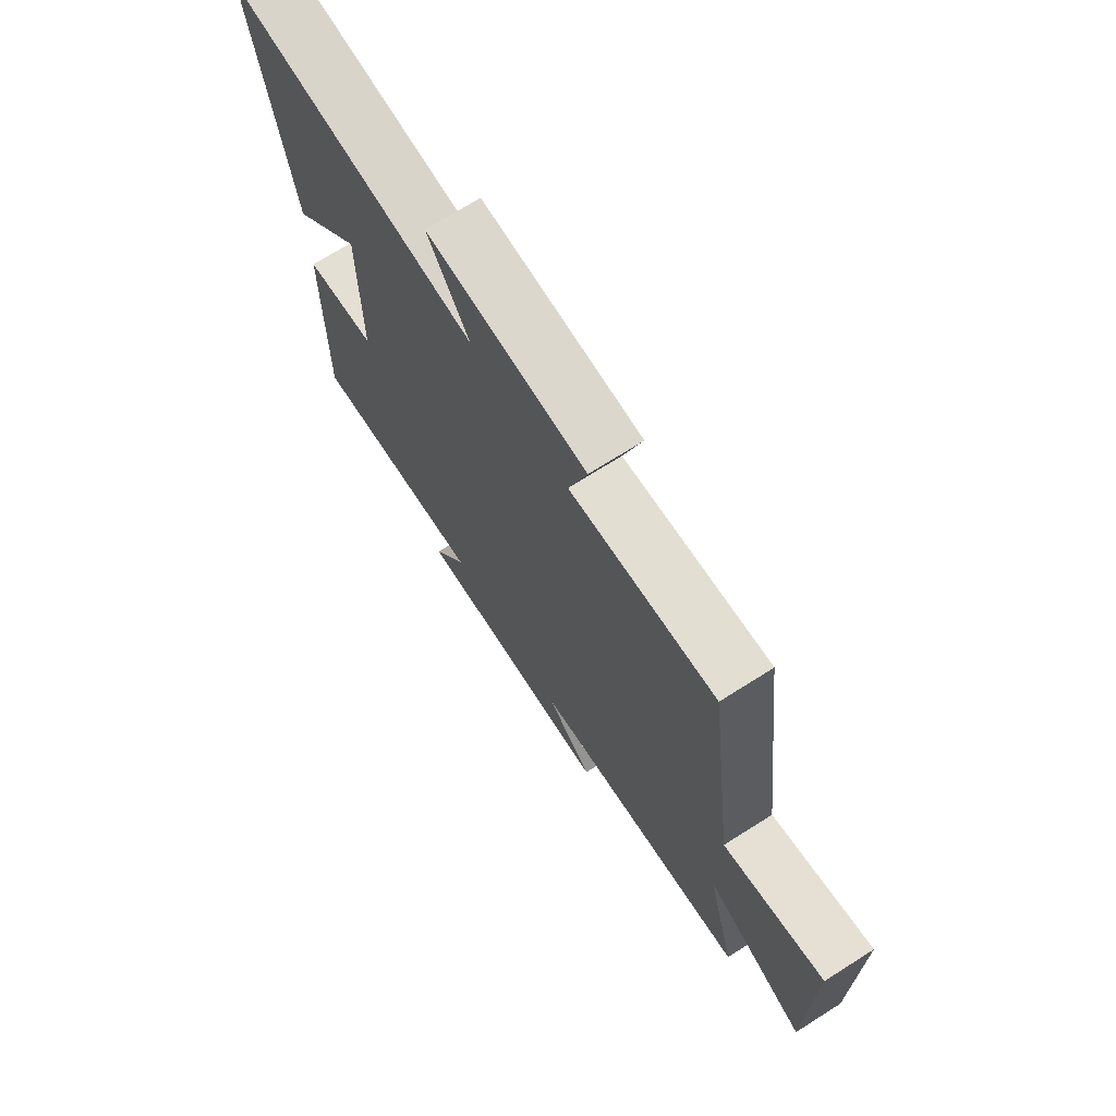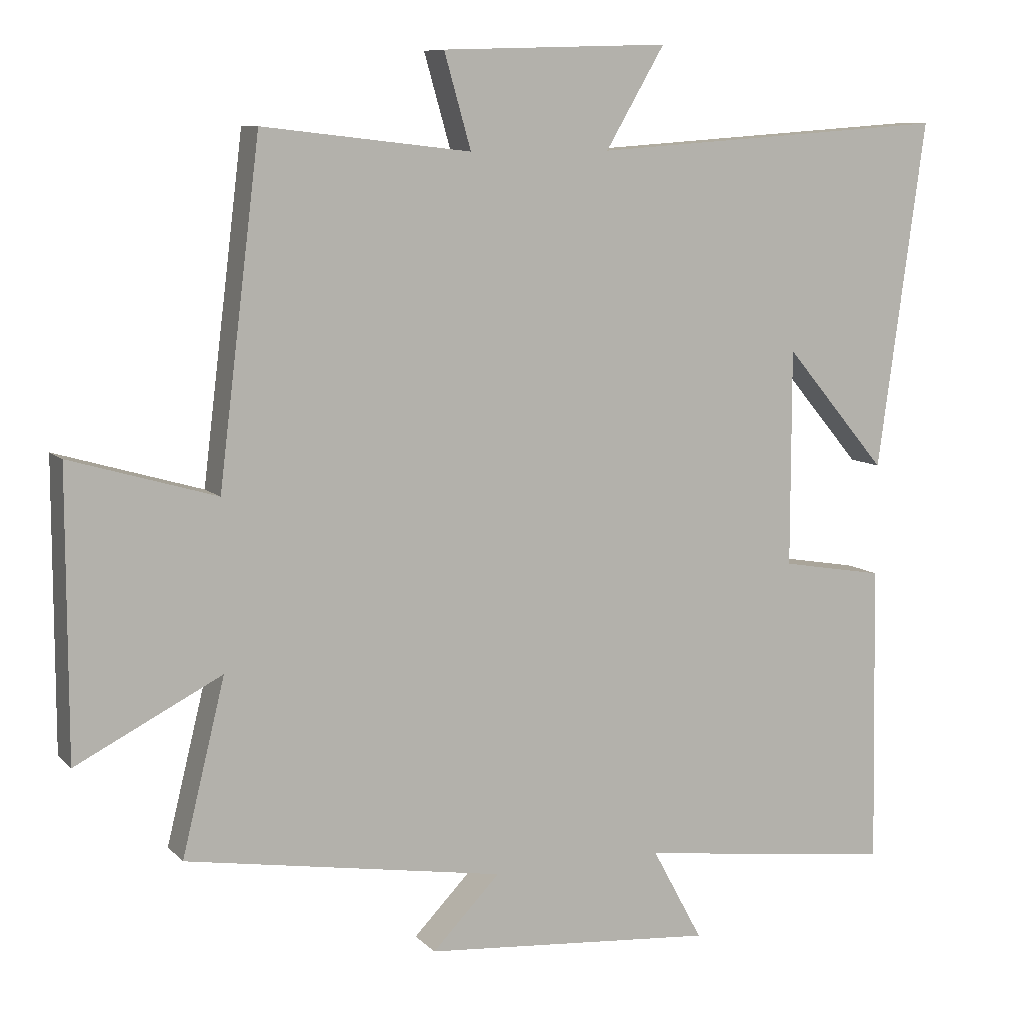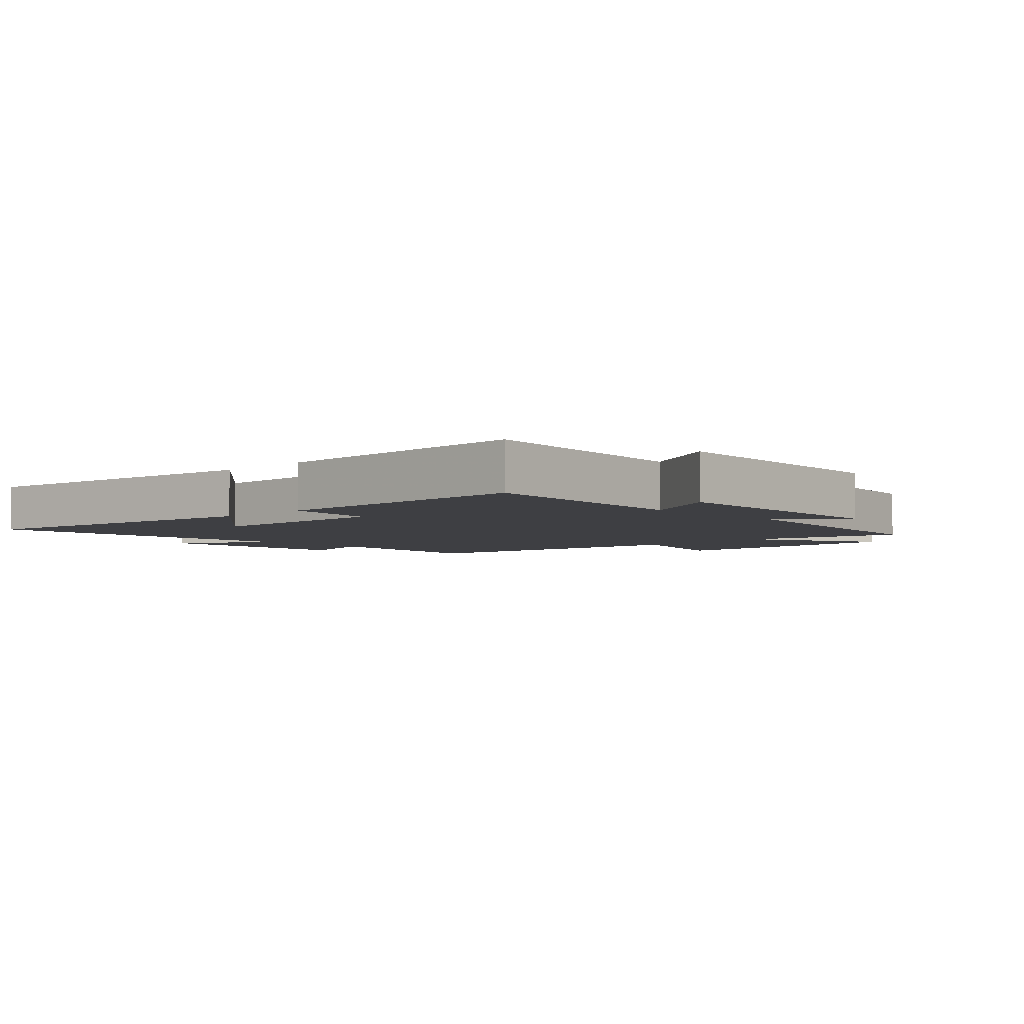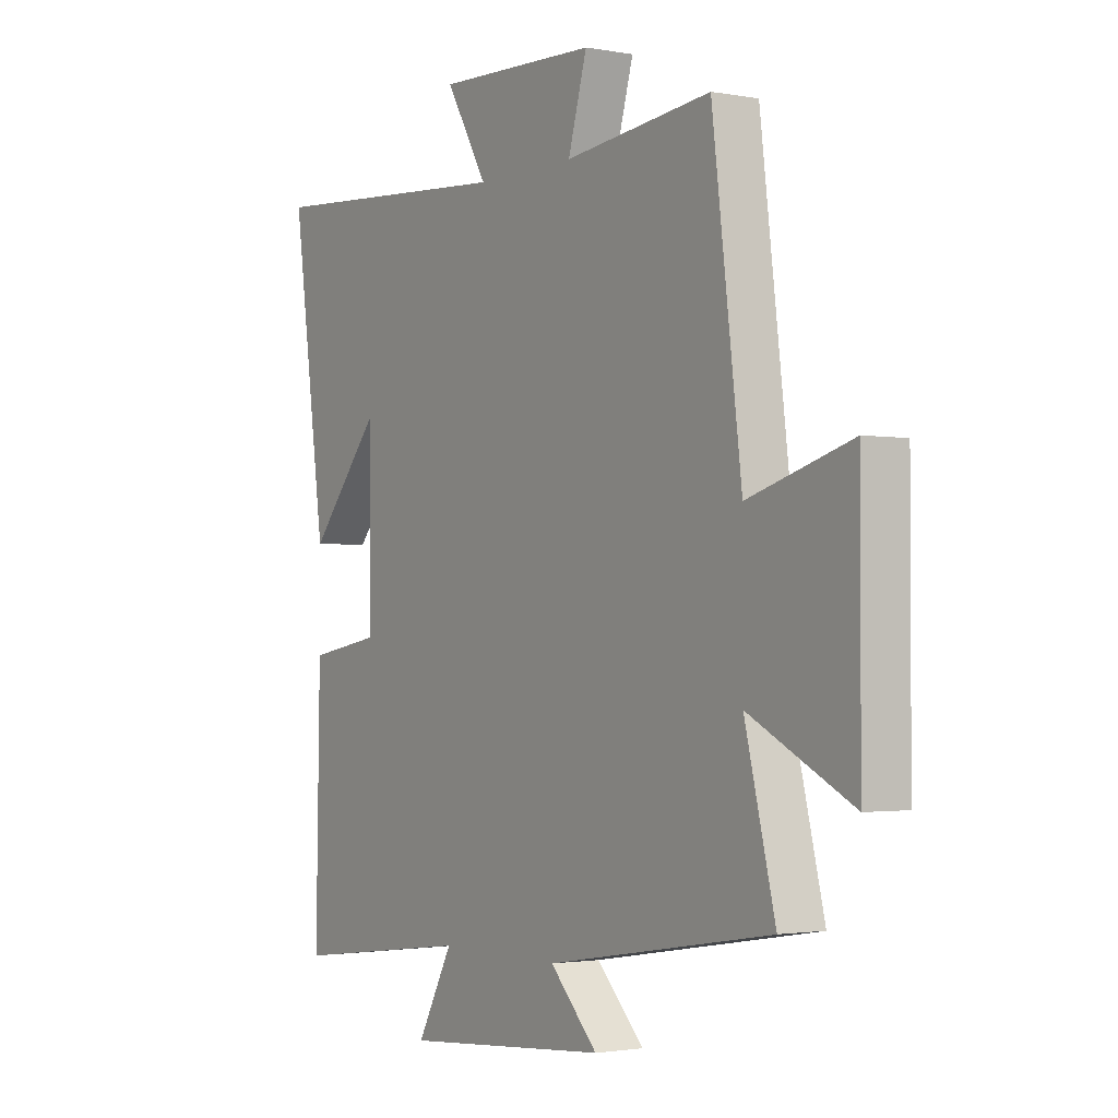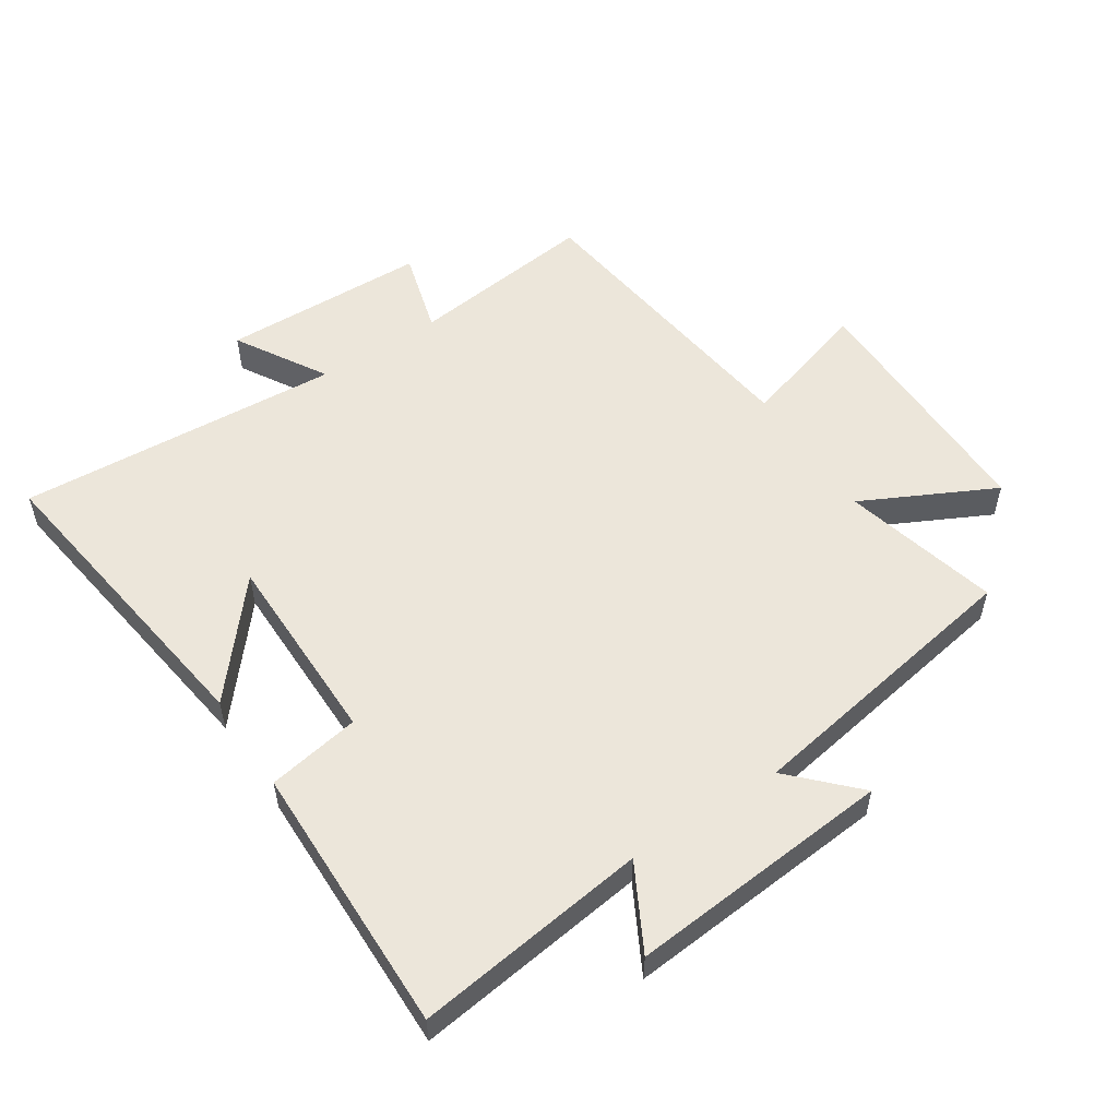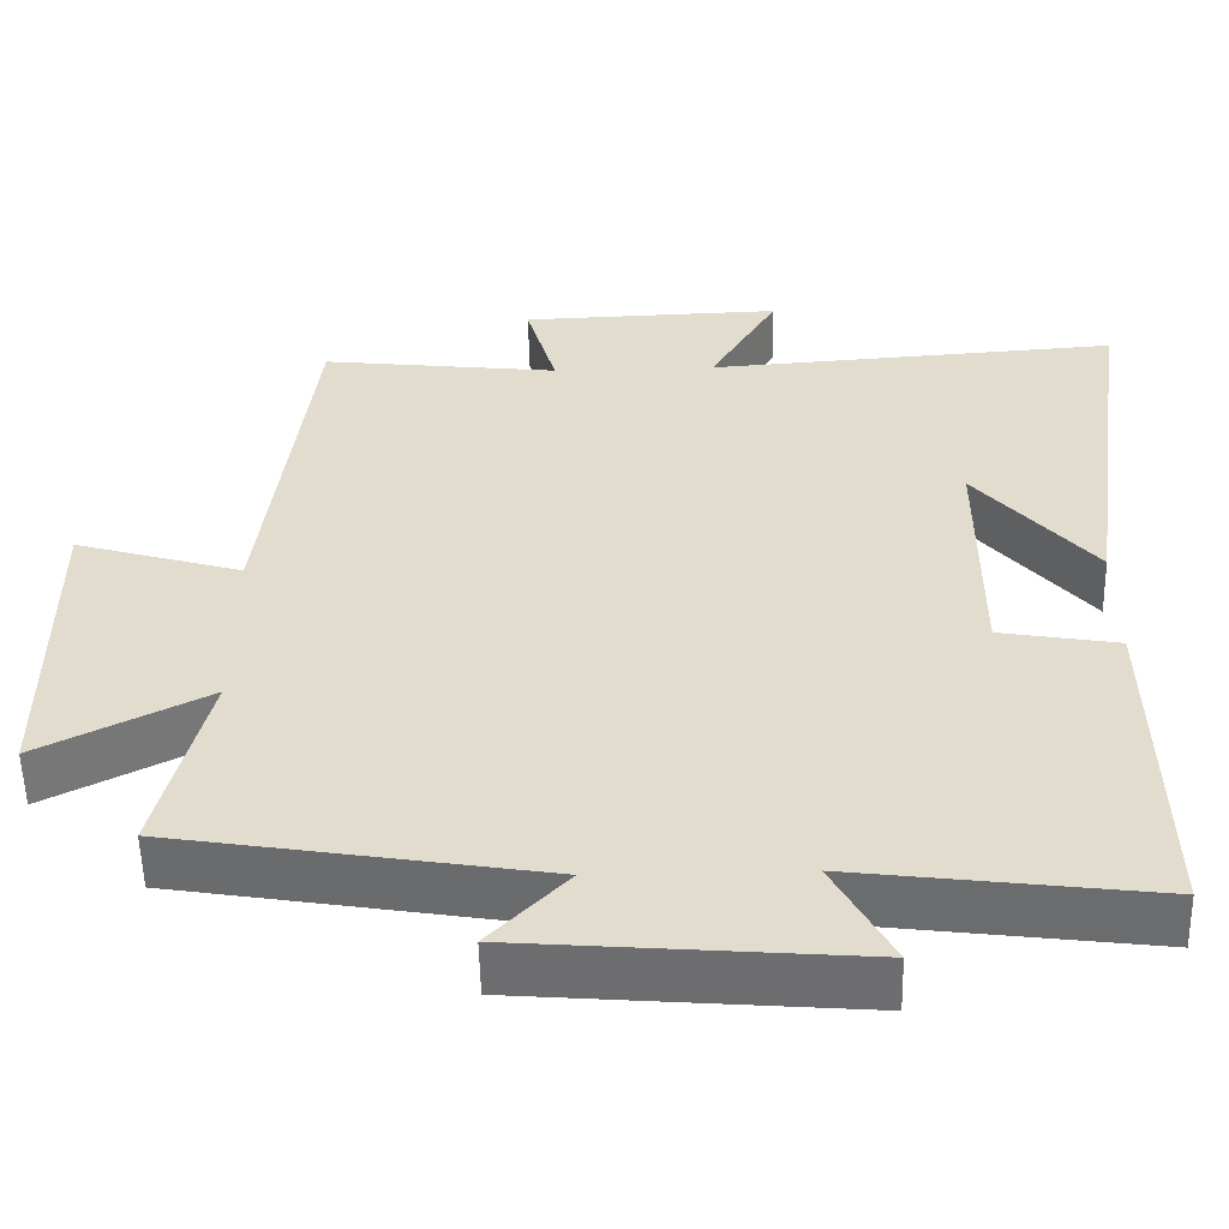
<metadata>
{"format":"obj","ext":"obj","renderer":"f3d","projection":"perspective","resolution":1024,"background":"white","views":[{"elev":71.8,"azim":-122.3,"up":"+Z"},{"elev":9.0,"azim":-24.1,"up":"+Z"},{"elev":-4.3,"azim":134.4,"up":"+Y"},{"elev":-1.9,"azim":-123.4,"up":"+Z"},{"elev":54.5,"azim":146.5,"up":"+Y"},{"elev":-54.8,"azim":1.3,"up":"+Z"}]}
</metadata>
<code>
v -0.441 0.07 0.534
v -0.145 0.07 0.5
v -0.183 0.07 0.633
v 0.141 0.07 0.643
v 0.057 0.07 0.5
v 0.568 0.07 0.536
v 0.5 0.07 0.042
v 0.354 0.07 0.215
v 0.354 0.07 -0.093
v 0.5 0.07 -0.118
v 0.508 0.07 -0.547
v 0.141 0.07 -0.5
v 0.213 0.07 -0.633
v -0.203 0.07 -0.599
v -0.107 0.07 -0.5
v -0.561 0.07 -0.425
v -0.5 0.07 -0.178
v -0.707 0.07 -0.283
v -0.707 0.07 0.119
v -0.5 0.07 0.058
v -0.441 0 0.534
v -0.145 0 0.5
v -0.183 0 0.633
v 0.141 0 0.643
v 0.057 0 0.5
v 0.568 0 0.536
v 0.5 0 0.042
v 0.354 0 0.215
v 0.354 0 -0.093
v 0.5 0 -0.118
v 0.508 0 -0.547
v 0.141 0 -0.5
v 0.213 0 -0.633
v -0.203 0 -0.599
v -0.107 0 -0.5
v -0.561 0 -0.425
v -0.5 0 -0.178
v -0.707 0 -0.283
v -0.707 0 0.119
v -0.5 0 0.058
f 17 18 19 20
f 17 20 1 2
f 15 16 17 2
f 12 13 14 15
f 12 15 2
f 9 10 11 12
f 8 9 12 2
f 6 7 8
f 5 6 8
f 5 8 2 3
f 3 4 5
f 40 39 38 37
f 22 21 40 37
f 22 37 36 35
f 35 34 33 32
f 22 35 32
f 32 31 30 29
f 22 32 29 28
f 28 27 26
f 28 26 25
f 23 22 28 25
f 25 24 23
f 1 21 22 2
f 2 22 23 3
f 3 23 24 4
f 4 24 25 5
f 5 25 26 6
f 6 26 27 7
f 7 27 28 8
f 8 28 29 9
f 9 29 30 10
f 10 30 31 11
f 11 31 32 12
f 12 32 33 13
f 13 33 34 14
f 14 34 35 15
f 15 35 36 16
f 16 36 37 17
f 17 37 38 18
f 18 38 39 19
f 19 39 40 20
f 20 40 21 1

</code>
